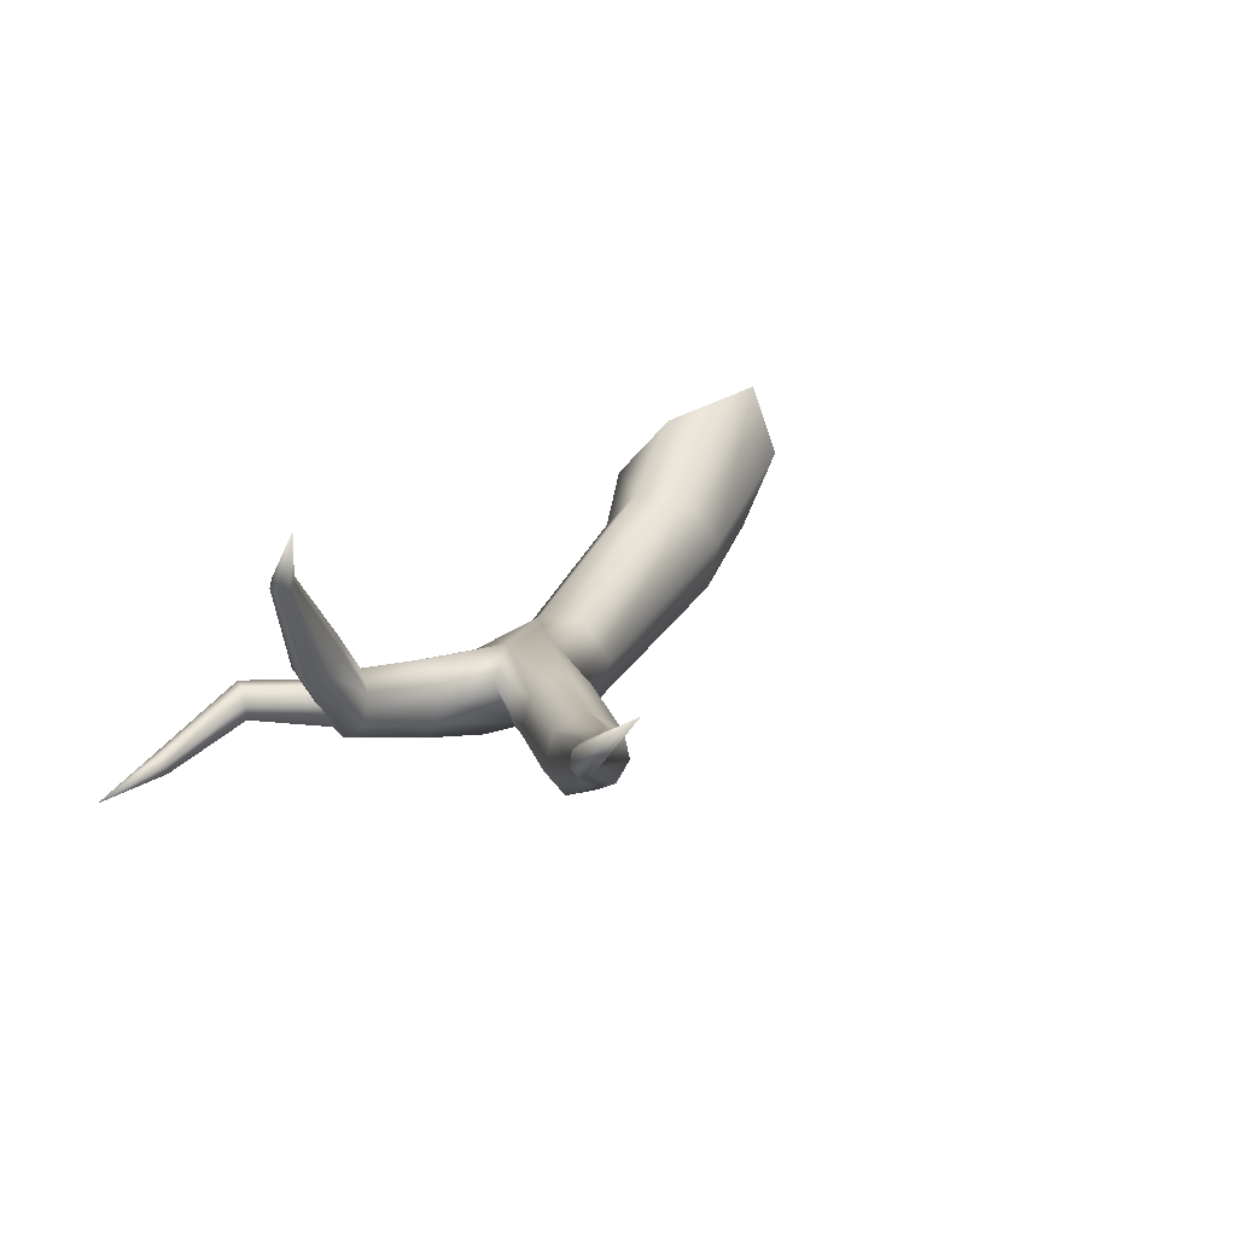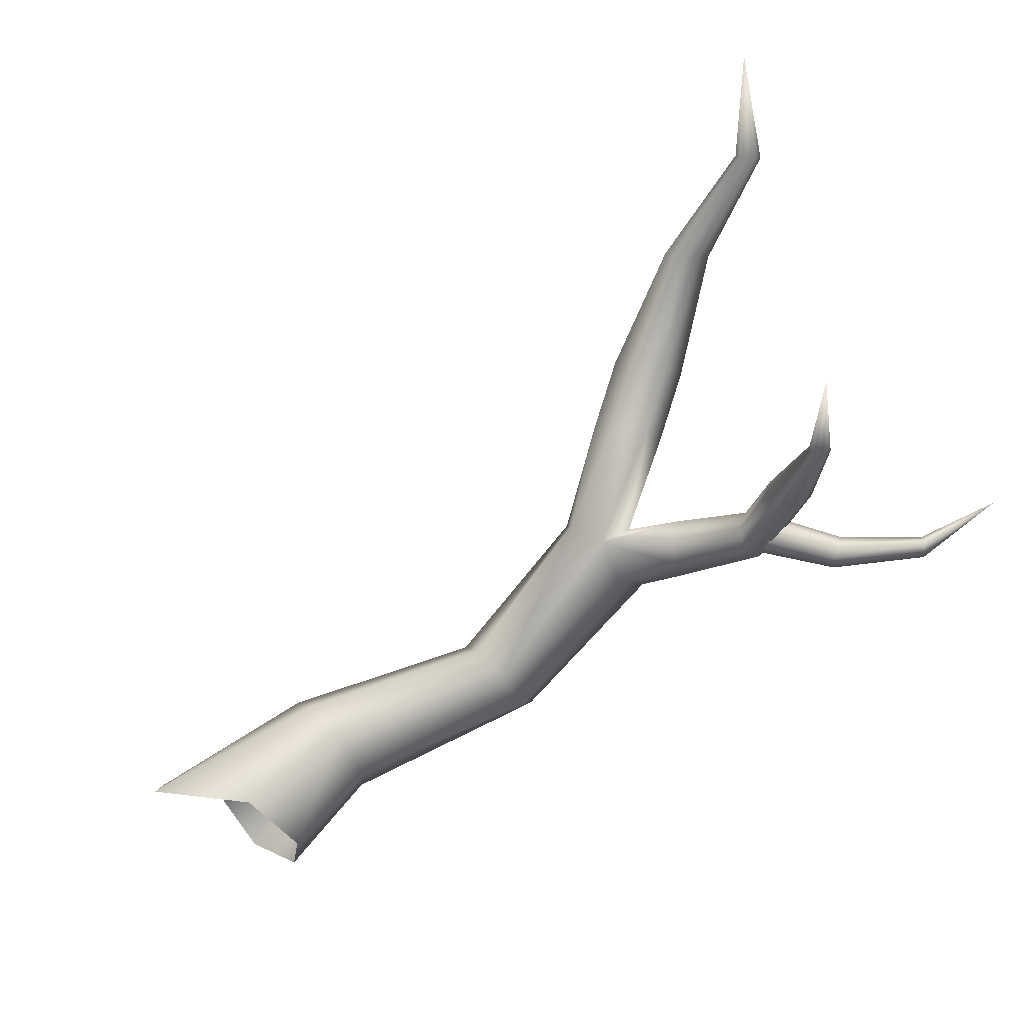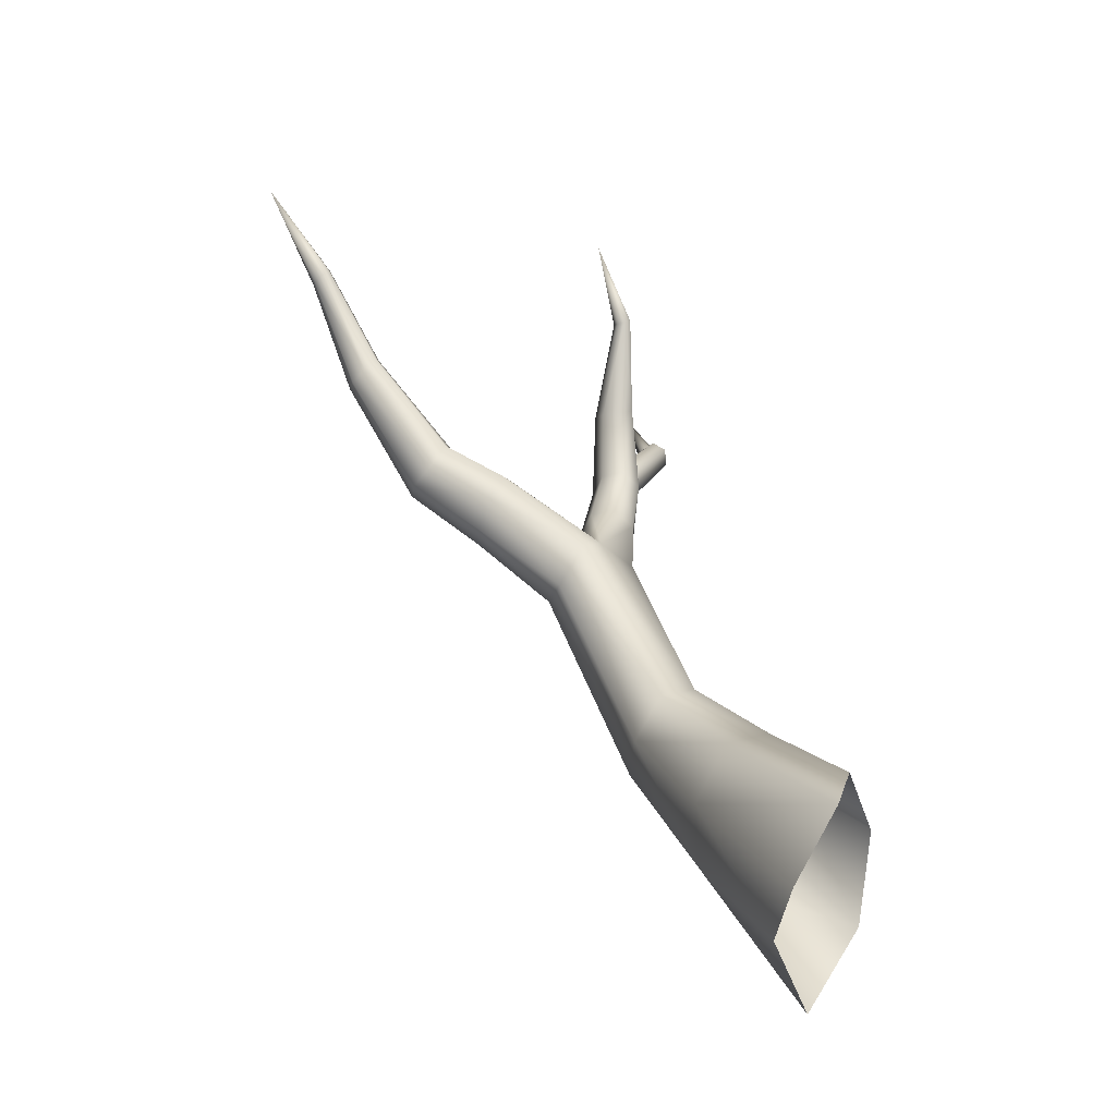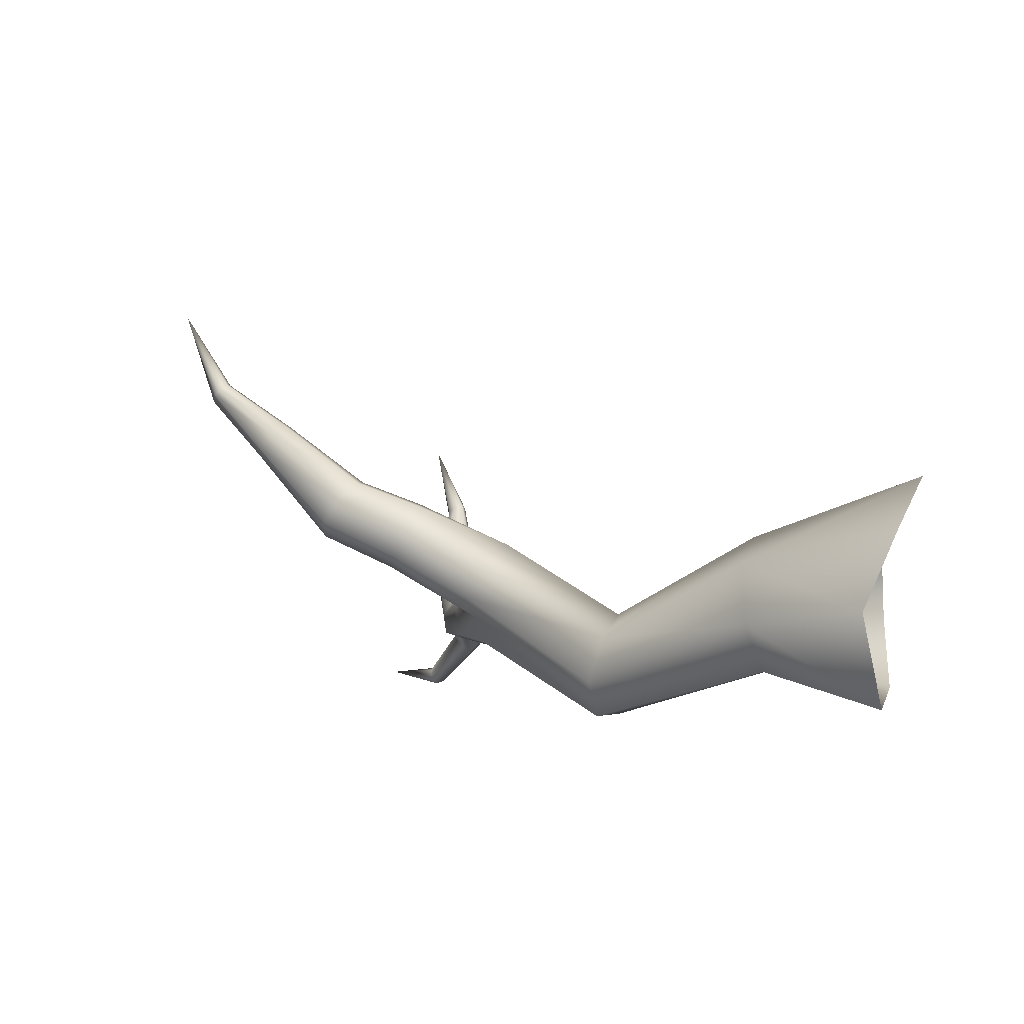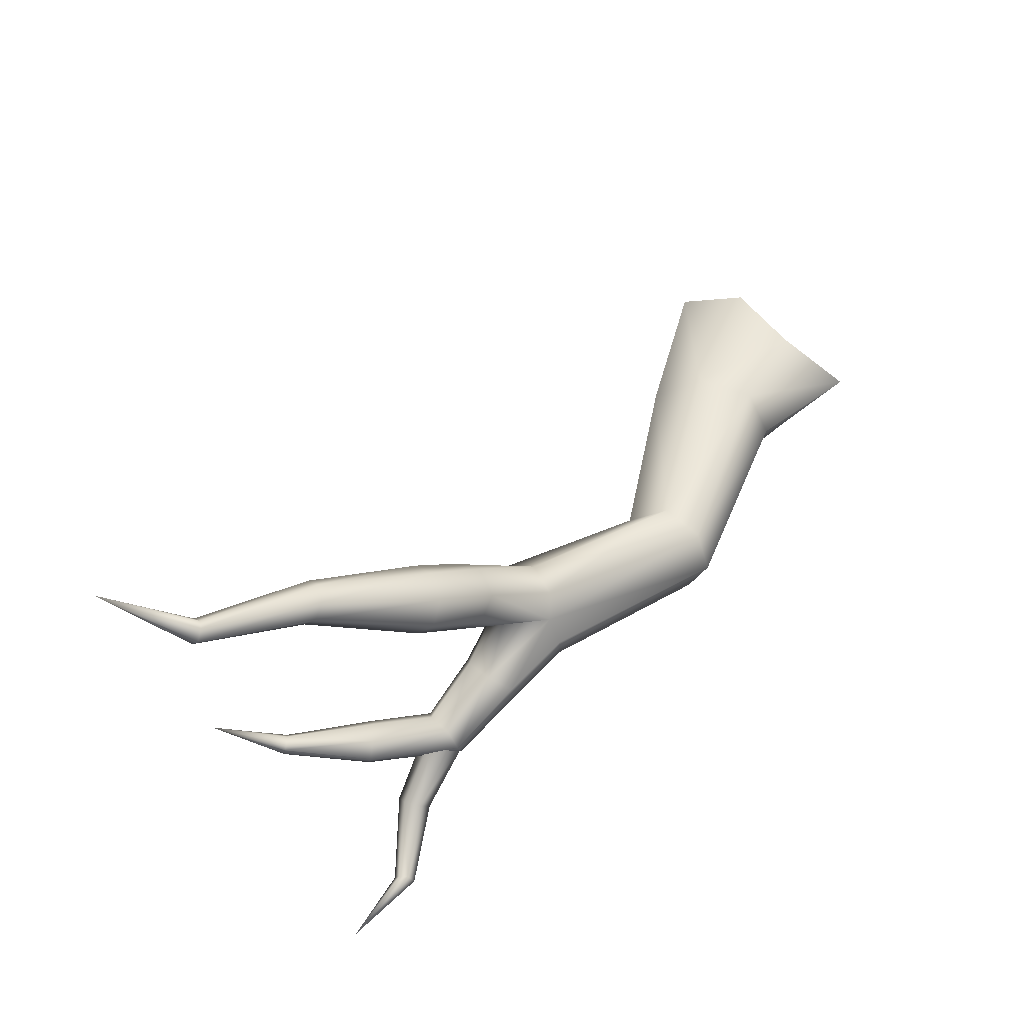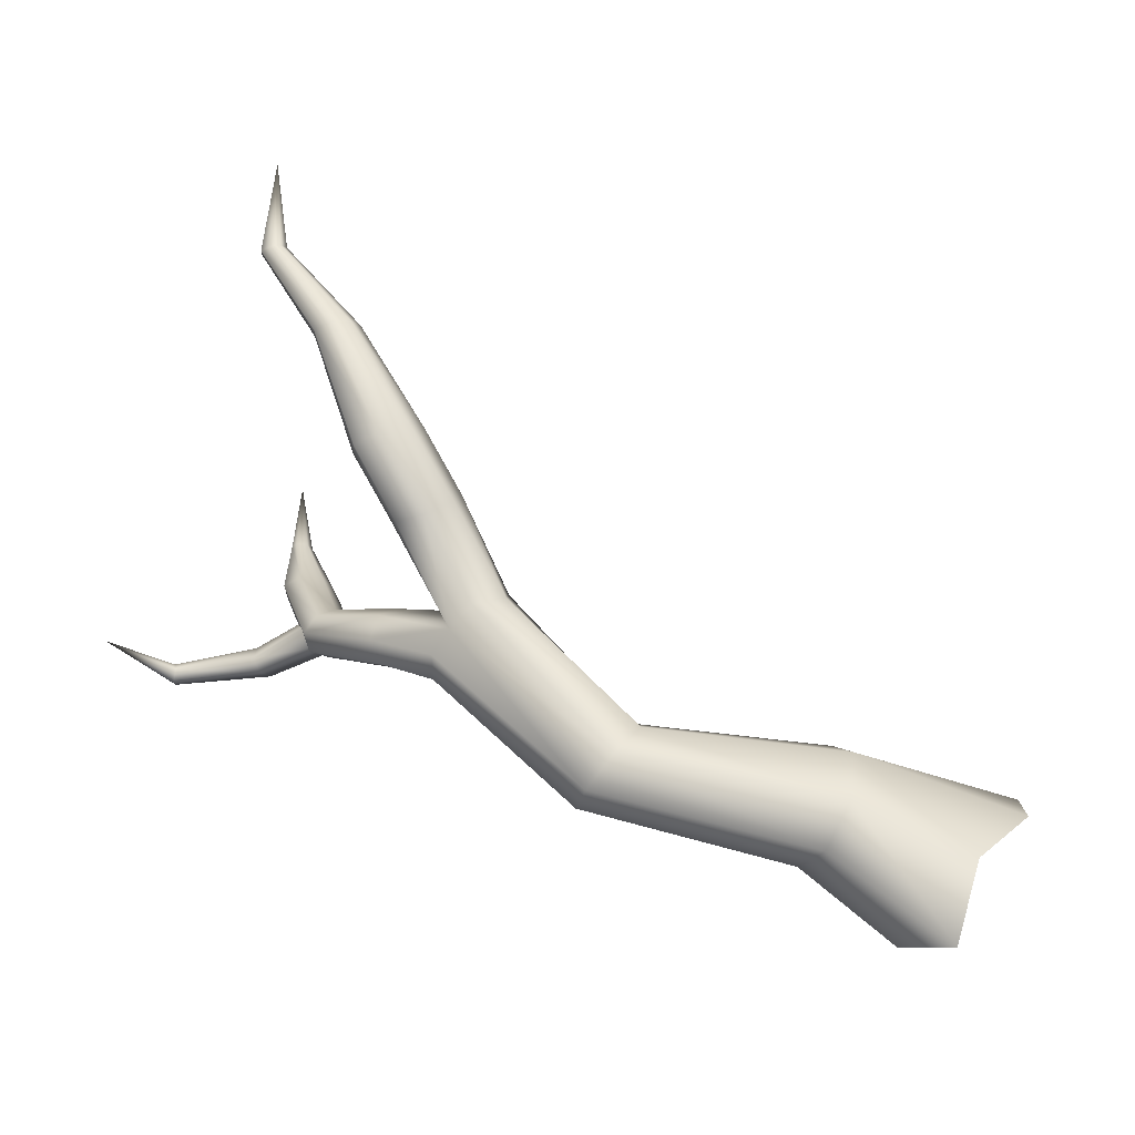
<metadata>
{"format":"obj","ext":"obj","renderer":"f3d","projection":"perspective","resolution":1024,"background":"white","views":[{"elev":48.8,"azim":-58.4,"up":"+Y"},{"elev":61.1,"azim":159.4,"up":"+Y"},{"elev":9.3,"azim":74.0,"up":"+Y"},{"elev":-35.4,"azim":47.7,"up":"+Y"},{"elev":54.8,"azim":-78.9,"up":"+Z"},{"elev":-57.6,"azim":-7.9,"up":"+Y"}]}
</metadata>
<code>
g fcbg_cityforestcrystal_003_tree_18
v 2.946 -1.959 -0.5321
v 4.75 -2.289 -0.8354
v 4.161 -2.98 -0.8854
v 2.871 -2.637 -0.608
v 0.8207 -1.844 -0.5988
v 3.93 -3.816 -1.328
v 0.5461 -2.278 -0.6359
v -0.9606 -0.6475 -0.1696
v -1.157 -0.6913 -0.4721
v 2.68 -2.926 -1.056
v 3.567 -3.127 -1.991
v 0.3145 -2.465 -0.9855
v 2.518 -2.605 -1.536
v 0.2759 -2.26 -1.382
v 2.509 -1.92 -1.686
v 3.487 -2.198 -2.131
v 2.657 -1.387 -1.395
v 3.875 -1.504 -1.731
v 0.4607 -1.812 -1.562
v -1.259 -0.8467 -1.013
v -1.31 -0.8481 -0.7065
v 2.851 -1.405 -0.8824
v 4.852 -1.522 -1.213
v 2.946 -1.959 -0.5321
v 4.75 -2.289 -0.8354
v 0.8207 -1.844 -0.5988
v 0.7805 -1.385 -0.8973
v 0.6202 -1.371 -1.326
v -0.6135 -0.402 -0.1943
v -0.9606 -0.6475 -0.1696
v -0.9054 -0.2959 -1.121
v -0.8272 -0.001712 -0.7302
v -0.5554 0.02321 -0.4424
v -1.261 0.1486 0.5479
v -1.548 -0.06873 0.4818
v -1.183 0.4973 0.4419
v -1.811 0.5819 1.148
v -2.119 0.4149 1.102
v -2.753 1.591 1.674
v -1.371 0.7141 0.245
v -2.54 1.683 1.68
v -3.486 2.727 1.938
v -1.647 0.8112 0.9969
v -3.402 2.765 1.937
v -3.584 3.816 2.407
v -2.439 1.837 1.564
v -1.819 1.018 0.7868
v -1.683 0.6381 0.1047
v -3.343 2.854 1.87
v -3.391 2.91 1.782
v -2.525 1.937 1.412
v -2.131 0.9412 0.6453
v -2.734 1.908 1.34
v -3.508 2.891 1.739
v -2.909 1.772 1.401
v -3.607 2.812 1.773
v -3.613 2.732 1.858
v -3.486 2.727 1.938
v -2.753 1.591 1.674
v -2.917 1.631 1.55
v -2.119 0.4149 1.102
v -2.35 0.4427 0.9003
v -2.348 0.6385 0.679
v -1.827 0.01084 0.2934
v -1.548 -0.06873 0.4818
v -1.886 0.3259 0.1258
v -1.157 -0.6913 -0.4721
v -0.9606 -0.6475 -0.1696
v -1.207 -0.1261 -0.6266
v -1.713 0.1947 -0.8854
v -1.53 0.2598 -1.107
v -2.359 0.5372 -1.213
v -1.488 0.06137 -1.309
v -2.194 0.595 -1.411
v -2.552 1.225 -1.277
v -1.62 -0.253 -1.338
v -2.172 0.4266 -1.599
v -1.827 -0.4463 -1.172
v -2.371 0.2447 -1.643
v -1.952 -0.3712 -0.9362
v -2.58 0.1228 -1.514
v -2.722 1.238 -1.681
v -2.495 1.273 -1.615
v -2.419 1.267 -1.435
v -2.733 2.293 -1.593
v -2.794 2.268 -1.524
v -2.943 3.15 -1.336
v -1.9 -0.08531 -0.8089
v -1.207 -0.1261 -0.6266
v -1.713 0.1947 -0.8854
v -2.661 0.1491 -1.298
v -2.543 0.2967 -1.152
v -2.359 0.5372 -1.213
v -2.766 2.304 -1.674
v -2.868 2.294 -1.705
v -2.91 1.211 -1.59
v -2.793 1.178 -1.26
v -2.552 1.225 -1.277
v -2.794 2.268 -1.524
v -2.962 1.162 -1.396
v -2.962 2.269 -1.663
v -2.96 2.25 -1.558
v -2.904 2.248 -1.517
v -2.34 0.5114 -1.543
v -2.439 0.5982 -1.401
v -2.986 0.742 -2.189
v -2.331 0.2903 -1.584
v -3.075 0.815 -2.072
v -2.554 0.4855 -1.266
v -2.99 0.5559 -2.204
v -2.479 0.09441 -1.417
v -3.173 0.7203 -1.96
v -3.186 0.5272 -1.963
v -2.598 0.2581 -1.238
v -3.116 0.422 -2.066
v -4.023 0.4923 -2.211
v -4.039 0.603 -2.221
v -4.025 0.6631 -2.304
v -4.011 0.6107 -2.387
v -4.852 0.9497 -2.259
v -4.009 0.4852 -2.407
v -4.027 0.4207 -2.303
g fcbg_cityforestcrystal_003_tree_18_0
f 3 2 1
f 3 1 4
f 5 4 1
f 4 6 3
f 7 4 5
f 8 7 5
f 9 7 8
f 6 4 10
f 4 7 10
f 6 10 11
f 9 12 7
f 12 10 7
f 11 10 13
f 10 14 13
f 14 10 12
f 15 11 13
f 14 15 13
f 11 15 16
f 17 16 15
f 16 17 18
f 15 14 19
f 19 17 15
f 12 20 14
f 14 20 19
f 12 9 21
f 12 21 20
f 22 18 17
f 18 22 23
f 23 22 24
f 25 23 24
f 26 24 22
f 27 22 17
f 26 22 27
f 17 19 28
f 17 28 27
f 29 26 27
f 30 26 29
f 31 19 20
f 19 31 28
f 32 28 31
f 33 28 32
f 28 33 27
f 27 33 29
f 29 34 30
f 30 34 35
f 33 36 29
f 29 36 34
f 37 35 34
f 36 37 34
f 35 37 38
f 37 39 38
f 33 40 36
f 32 40 33
f 39 37 41
f 41 42 39
f 37 36 43
f 40 43 36
f 43 41 37
f 42 41 44
f 45 42 44
f 41 43 46
f 46 44 41
f 43 40 47
f 46 43 47
f 40 32 48
f 48 47 40
f 45 44 49
f 44 46 49
f 46 50 49
f 50 45 49
f 46 47 51
f 50 46 51
f 52 51 47
f 47 48 52
f 50 51 53
f 51 52 53
f 53 54 50
f 54 45 50
f 54 53 55
f 52 55 53
f 56 45 54
f 54 55 56
f 45 56 57
f 45 57 58
f 57 59 58
f 56 60 57
f 59 57 60
f 60 56 55
f 60 61 59
f 55 62 60
f 60 62 61
f 63 55 52
f 62 55 63
f 64 61 62
f 64 62 63
f 61 64 65
f 52 66 63
f 64 63 66
f 66 52 48
f 67 65 64
f 66 67 64
f 65 67 68
f 67 66 69
f 48 69 66
f 48 32 69
f 32 70 69
f 70 32 71
f 71 72 70
f 32 73 71
f 73 32 31
f 72 71 74
f 73 74 71
f 74 75 72
f 31 76 73
f 20 76 31
f 74 73 77
f 76 77 73
f 76 20 78
f 21 78 20
f 76 79 77
f 78 79 76
f 78 21 80
f 9 80 21
f 79 78 81
f 80 81 78
f 79 82 77
f 81 82 79
f 77 83 74
f 77 82 83
f 75 74 84
f 74 83 84
f 85 75 84
f 85 84 83
f 75 85 86
f 85 87 86
f 9 88 80
f 88 9 89
f 88 89 90
f 81 80 91
f 88 91 80
f 90 92 88
f 91 88 92
f 92 90 93
f 83 94 85
f 94 87 85
f 83 95 94
f 95 87 94
f 95 83 82
f 81 96 82
f 96 81 91
f 96 95 82
f 97 92 93
f 97 93 98
f 99 97 98
f 100 91 92
f 96 91 100
f 100 92 97
f 95 96 101
f 100 101 96
f 87 95 101
f 101 100 102
f 97 102 100
f 87 101 102
f 87 103 99
f 97 99 103
f 87 102 103
f 102 97 103
f 106 105 104
f 107 106 104
f 105 106 108
f 108 109 105
f 106 107 110
f 111 110 107
f 109 108 112
f 109 112 113
f 113 114 109
f 114 113 111
f 115 111 113
f 110 111 115
f 112 116 113
f 116 115 113
f 108 117 112
f 112 117 116
f 106 118 108
f 117 108 118
f 119 106 110
f 118 106 119
f 118 120 117
f 117 120 116
f 119 120 118
f 119 110 121
f 121 110 115
f 121 120 119
f 122 115 116
f 116 120 122
f 115 122 121
f 122 120 121

</code>
